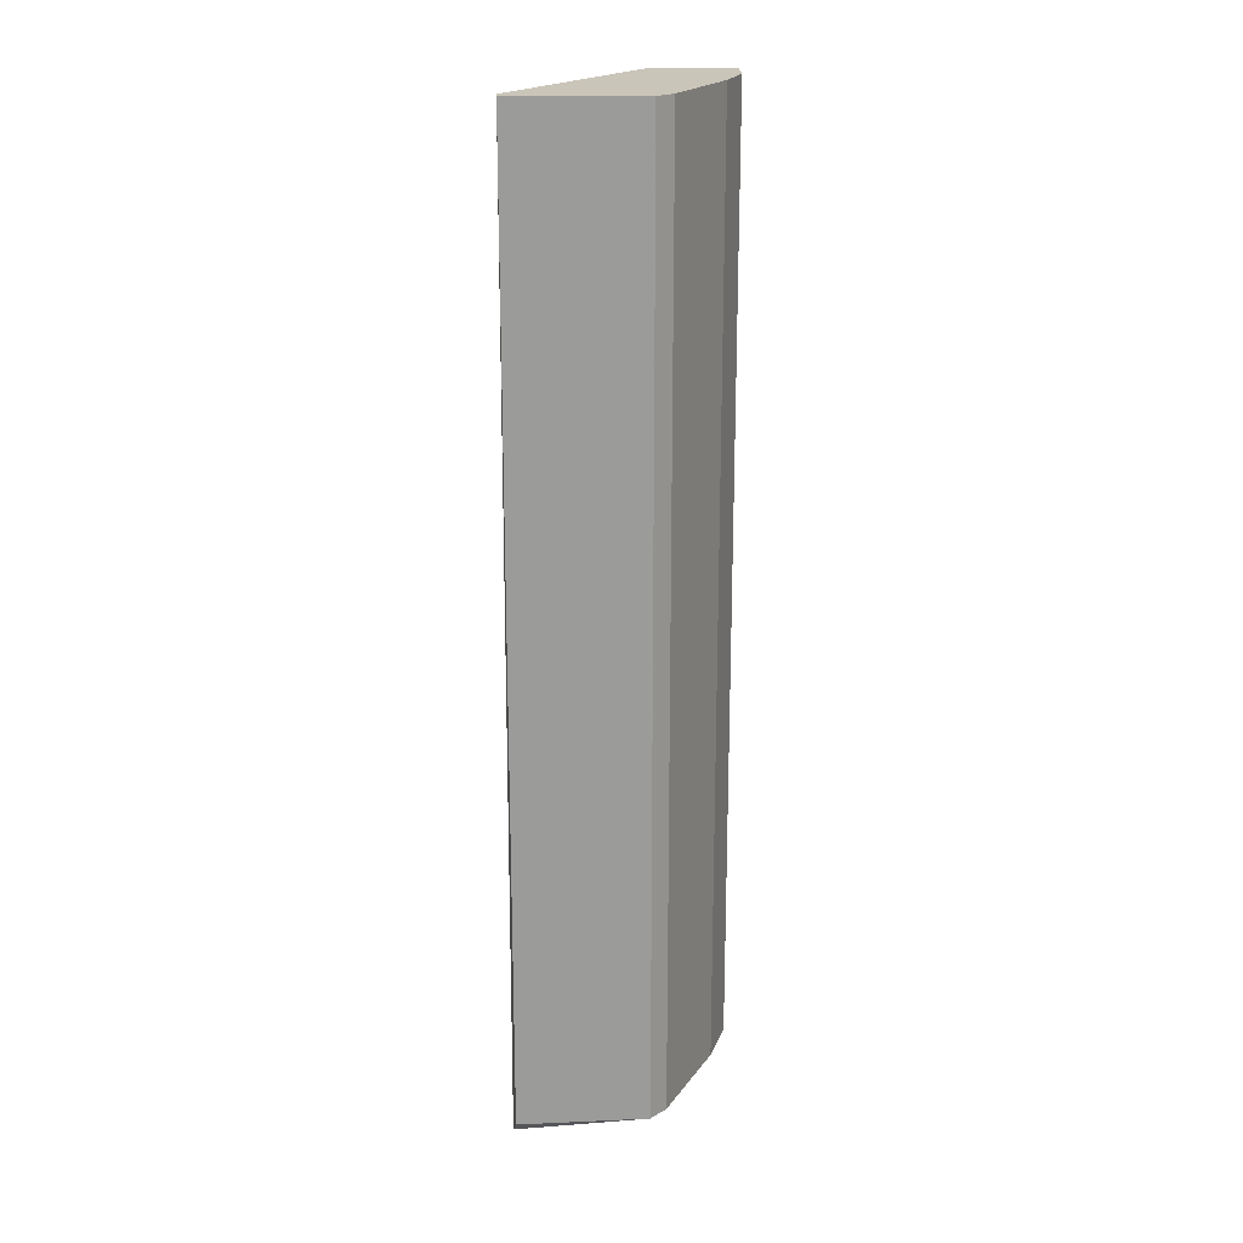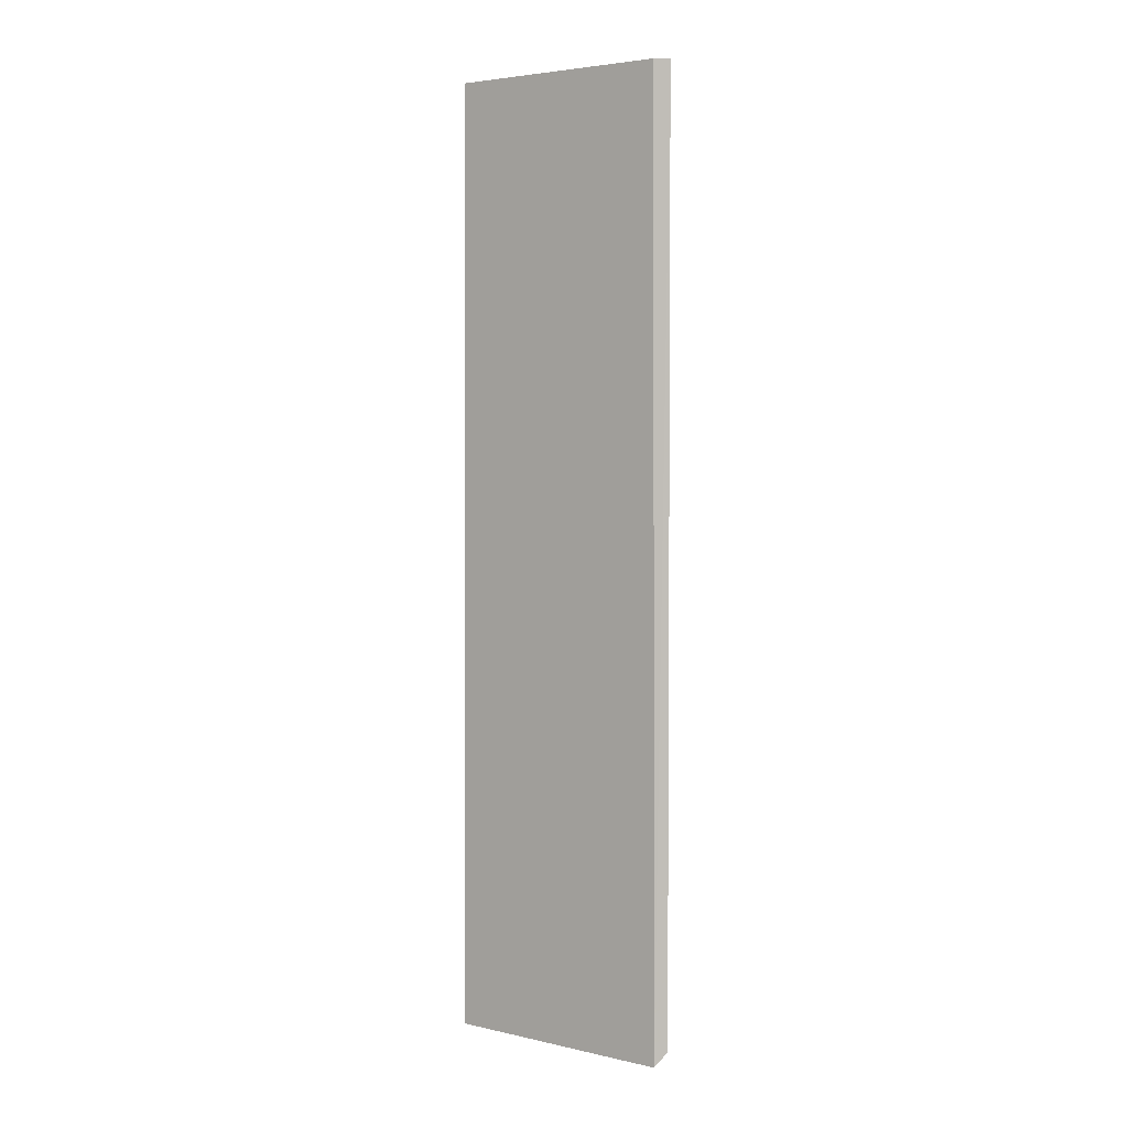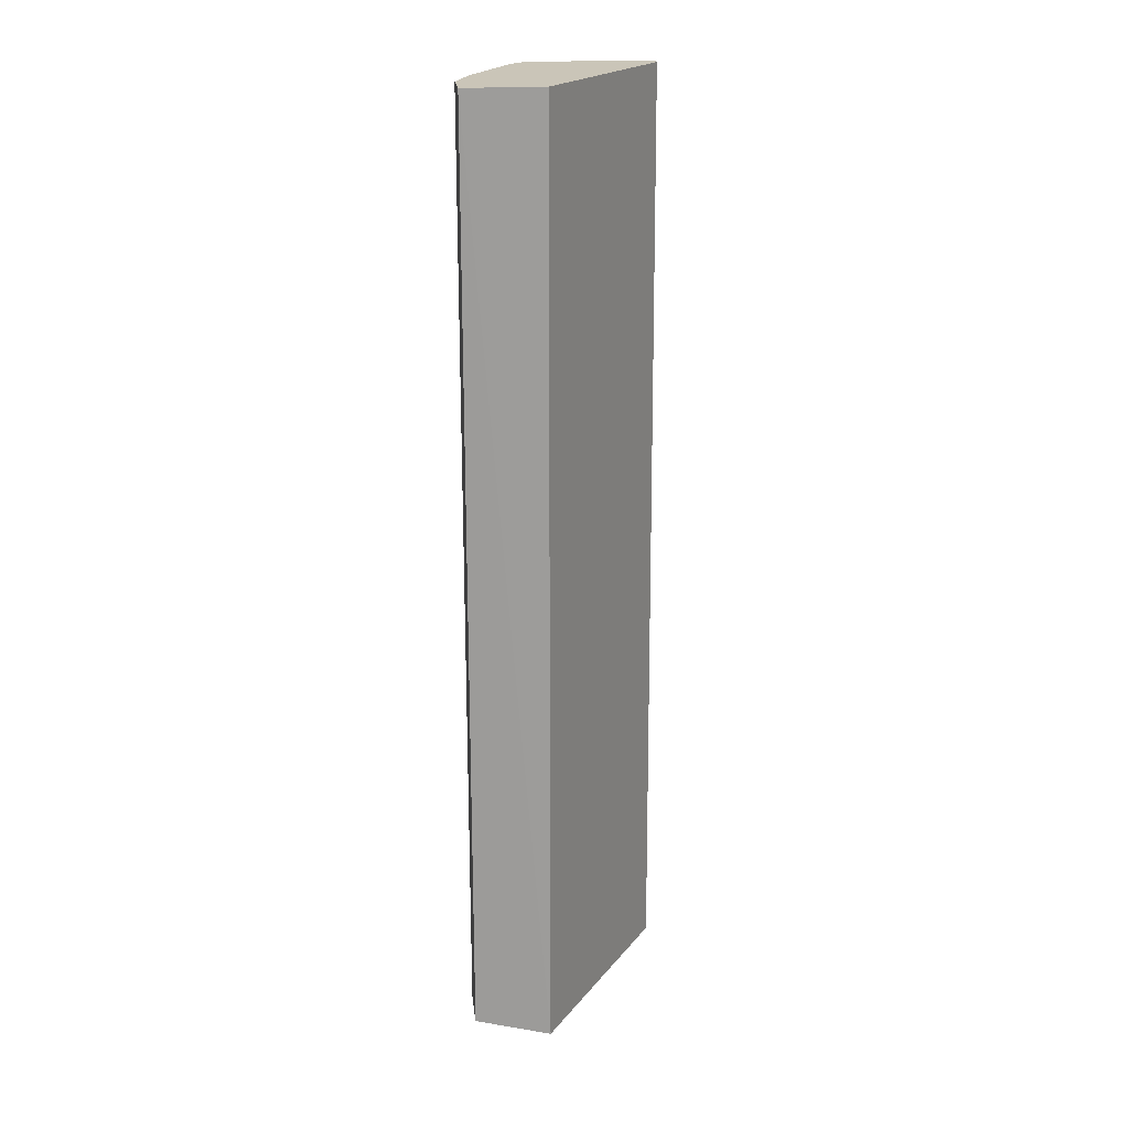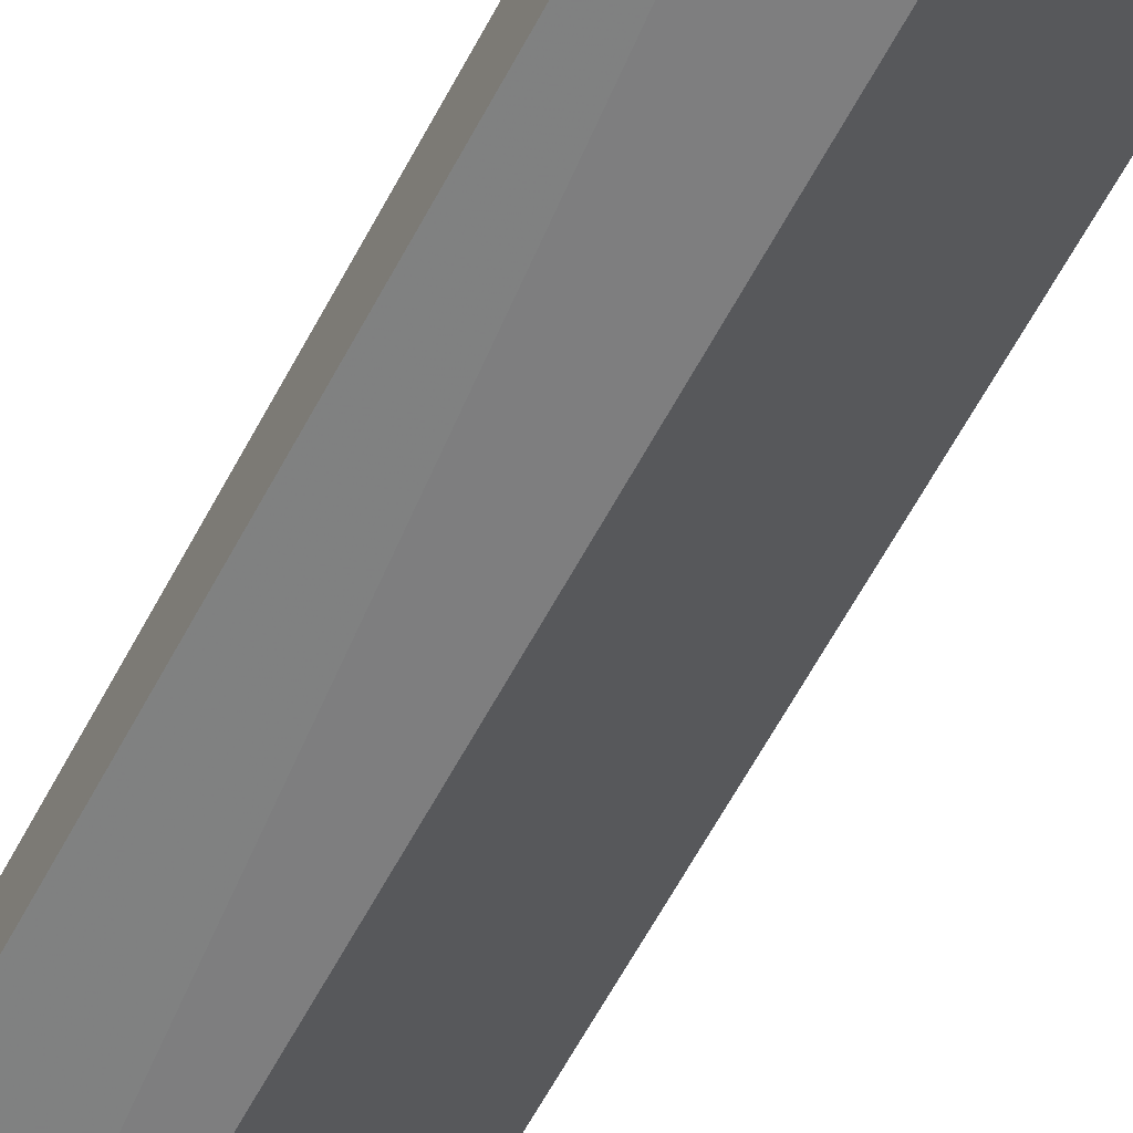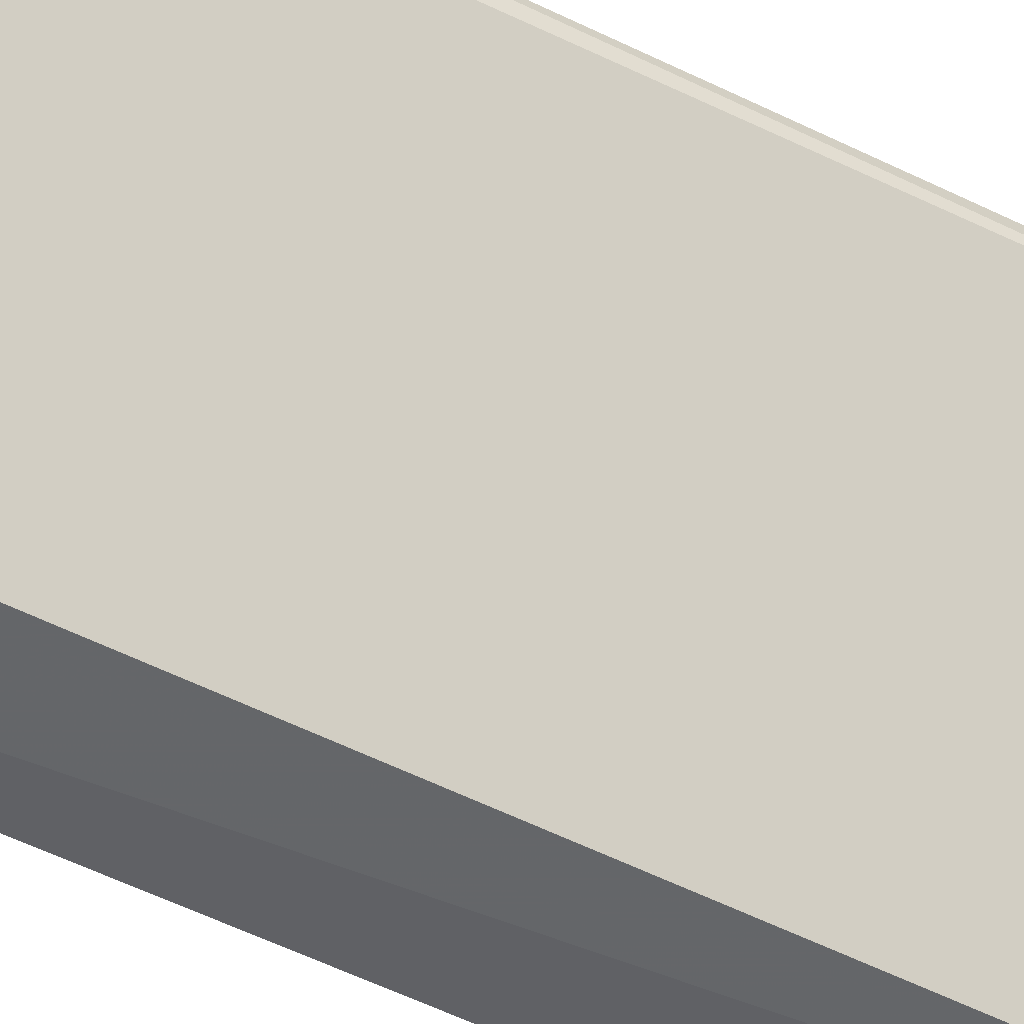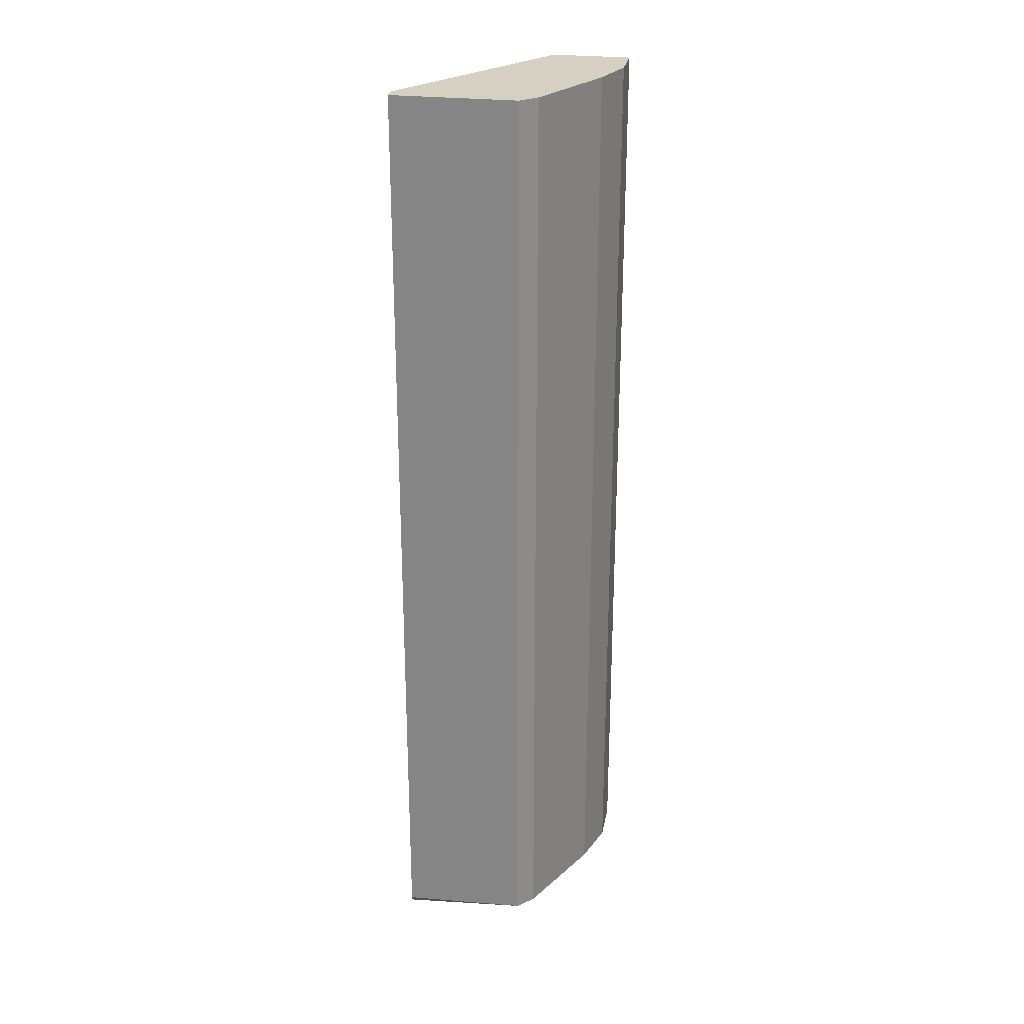
<metadata>
{"format":"obj","ext":"obj","renderer":"f3d","projection":"perspective","resolution":1024,"background":"white","views":[{"elev":20.6,"azim":-0.9,"up":"+Y"},{"elev":4.2,"azim":-87.6,"up":"+Y"},{"elev":20.5,"azim":173.4,"up":"+Y"},{"elev":-59.2,"azim":152.6,"up":"+Z"},{"elev":-51.6,"azim":-118.7,"up":"+Z"},{"elev":26.5,"azim":10.3,"up":"+Y"}]}
</metadata>
<code>
v 0.112 0.3214 0.0818
v -0.01284 -0.3019 0.1451
v -0.01084 -0.2927 0.1537
v 0.1222 -0.2897 0.02068
v 0.07126 0.3214 0.02068
v -0.01018 0.3214 0.1531
v 0.07126 -0.2897 0.1531
v 0.07187 -0.3019 0.01803
v 0.07126 0.3214 0.1531
v 0.1222 0.3214 0.02068
v 0.1222 -0.2897 0.05124
v 0.08146 -0.2897 0.1429
v -0.01018 0.3214 0.1429
v 0.112 -0.2897 0.0818
v 0.08146 0.3214 0.1429
v 0.1222 0.3214 0.05124
f 11 10 16
f 2 3 6
f 1 5 6
f 3 2 7
f 2 5 8
f 1 6 9
f 6 3 9
f 3 7 9
f 5 1 10
f 4 8 10
f 8 5 10
f 8 4 11
f 4 10 11
f 7 2 12
f 2 8 12
f 9 7 12
f 5 2 13
f 2 6 13
f 6 5 13
f 11 1 14
f 8 11 14
f 12 8 14
f 1 12 14
f 1 9 15
f 12 1 15
f 9 12 15
f 10 1 16
f 1 11 16

</code>
